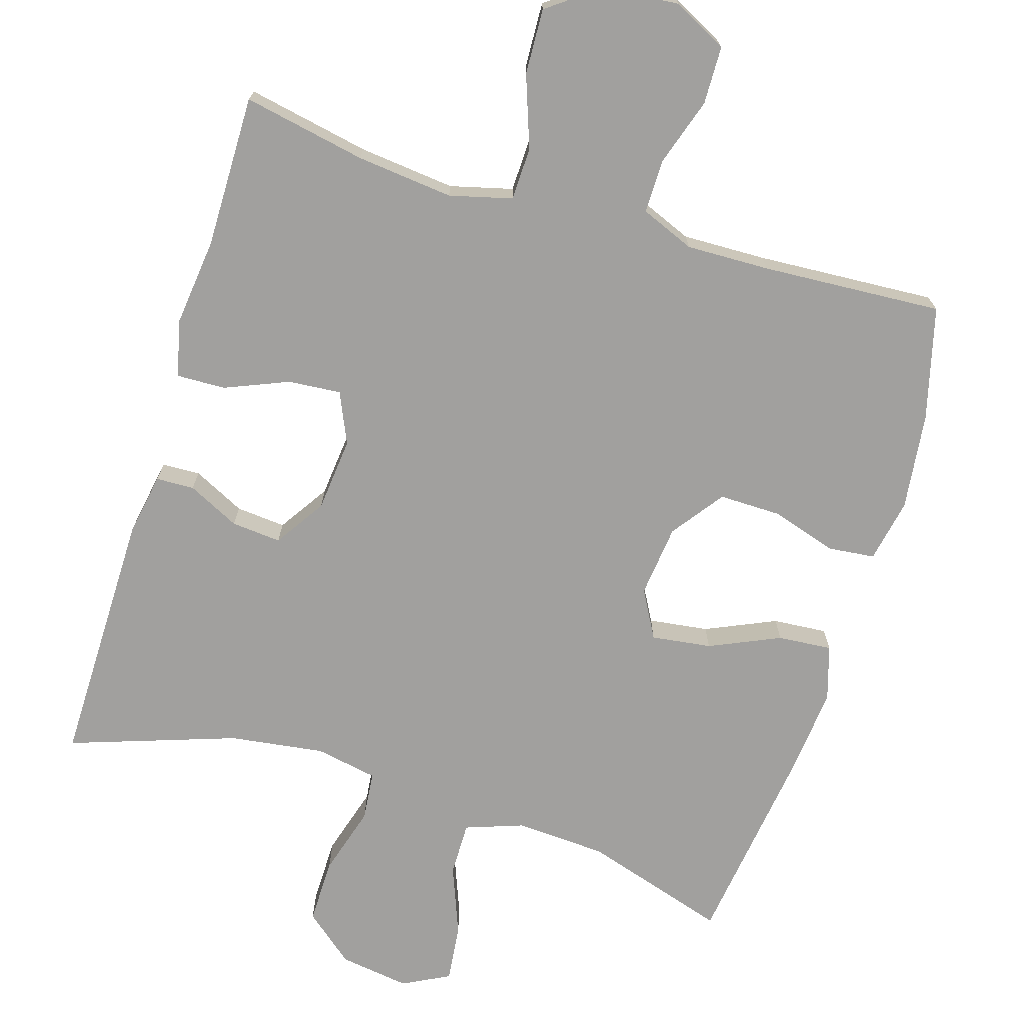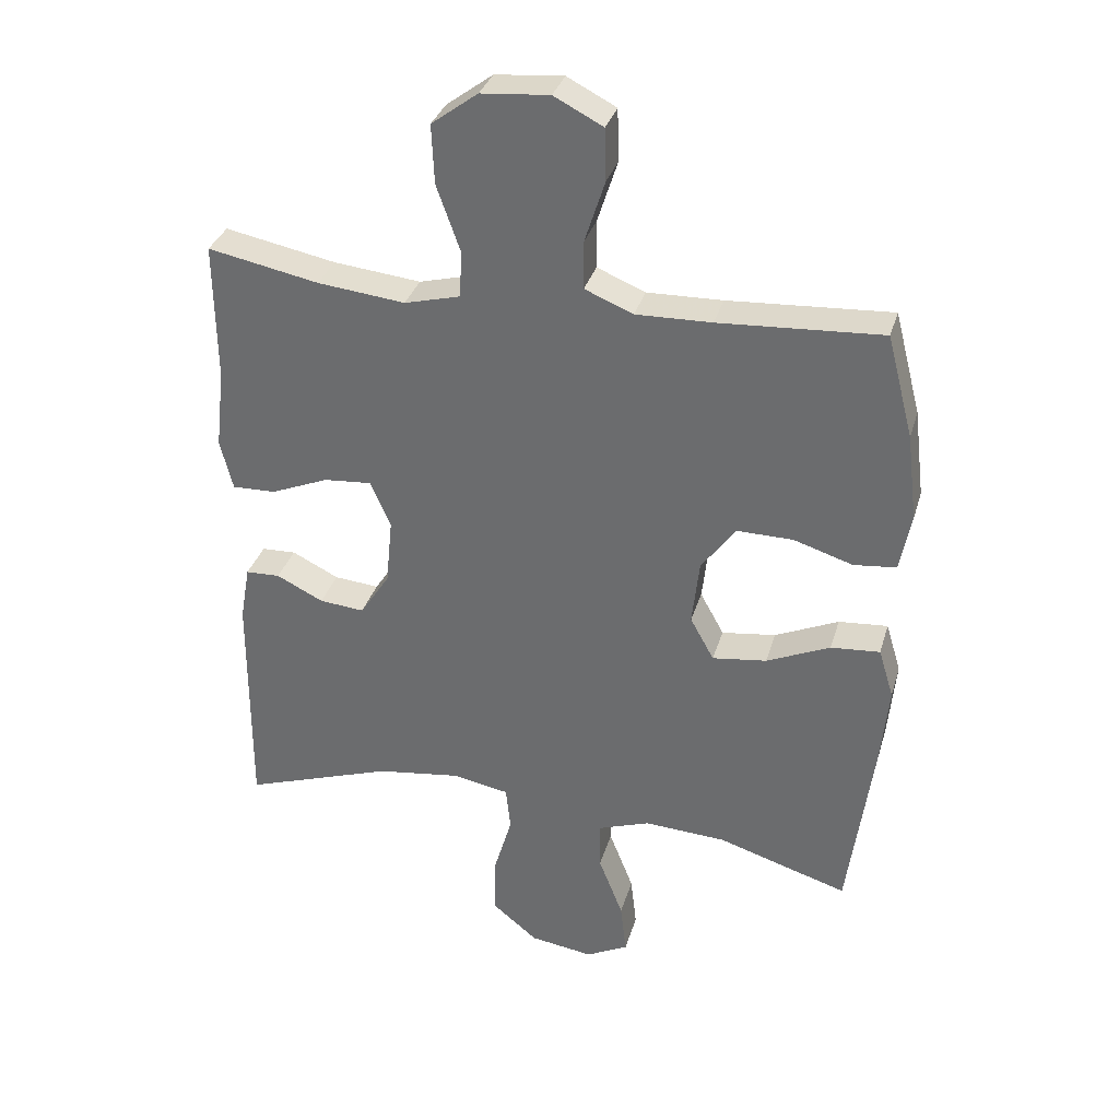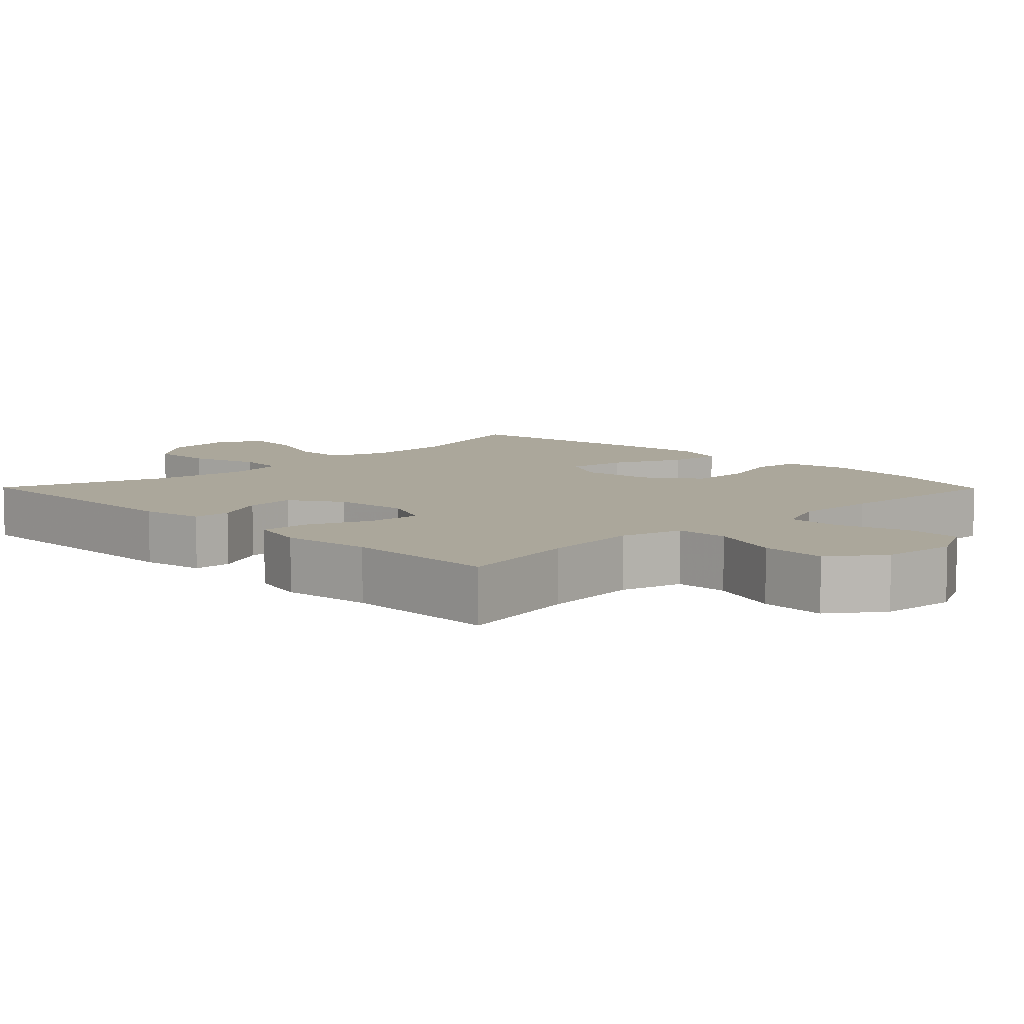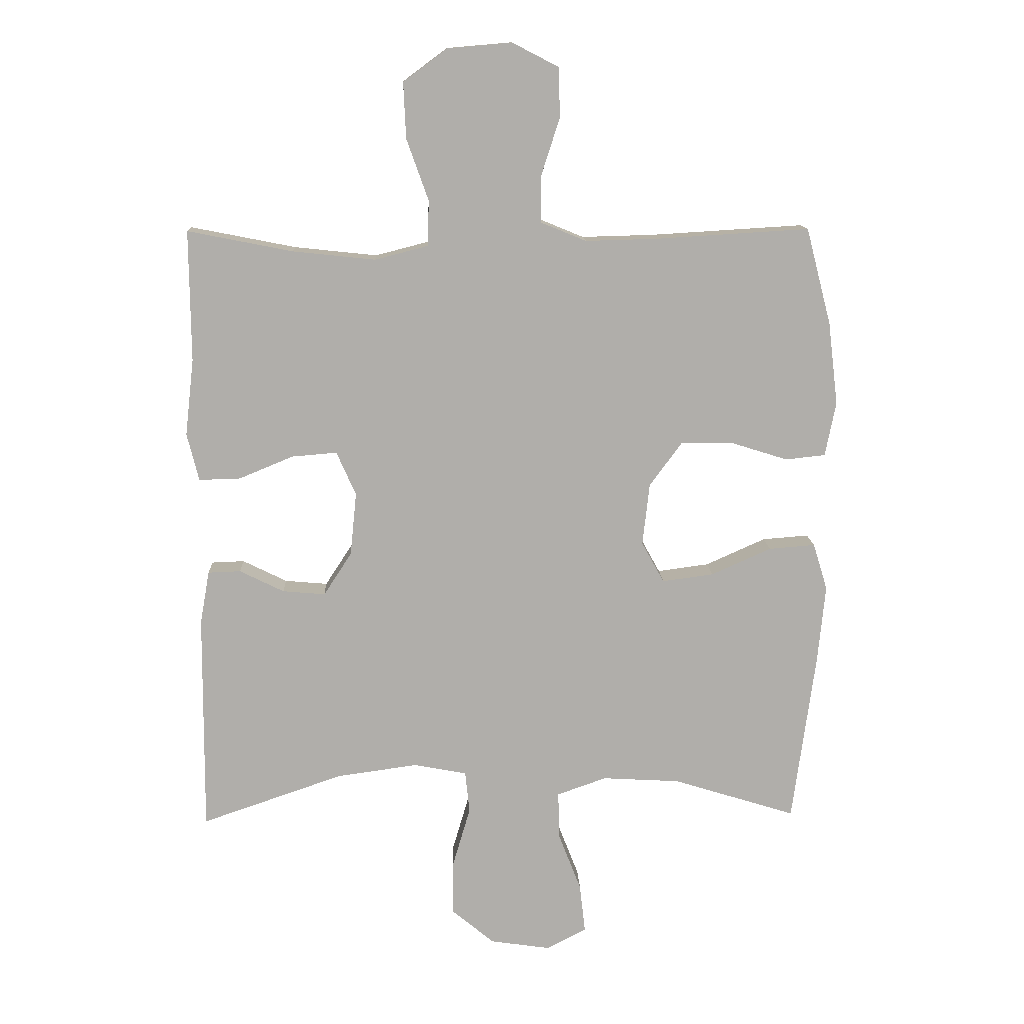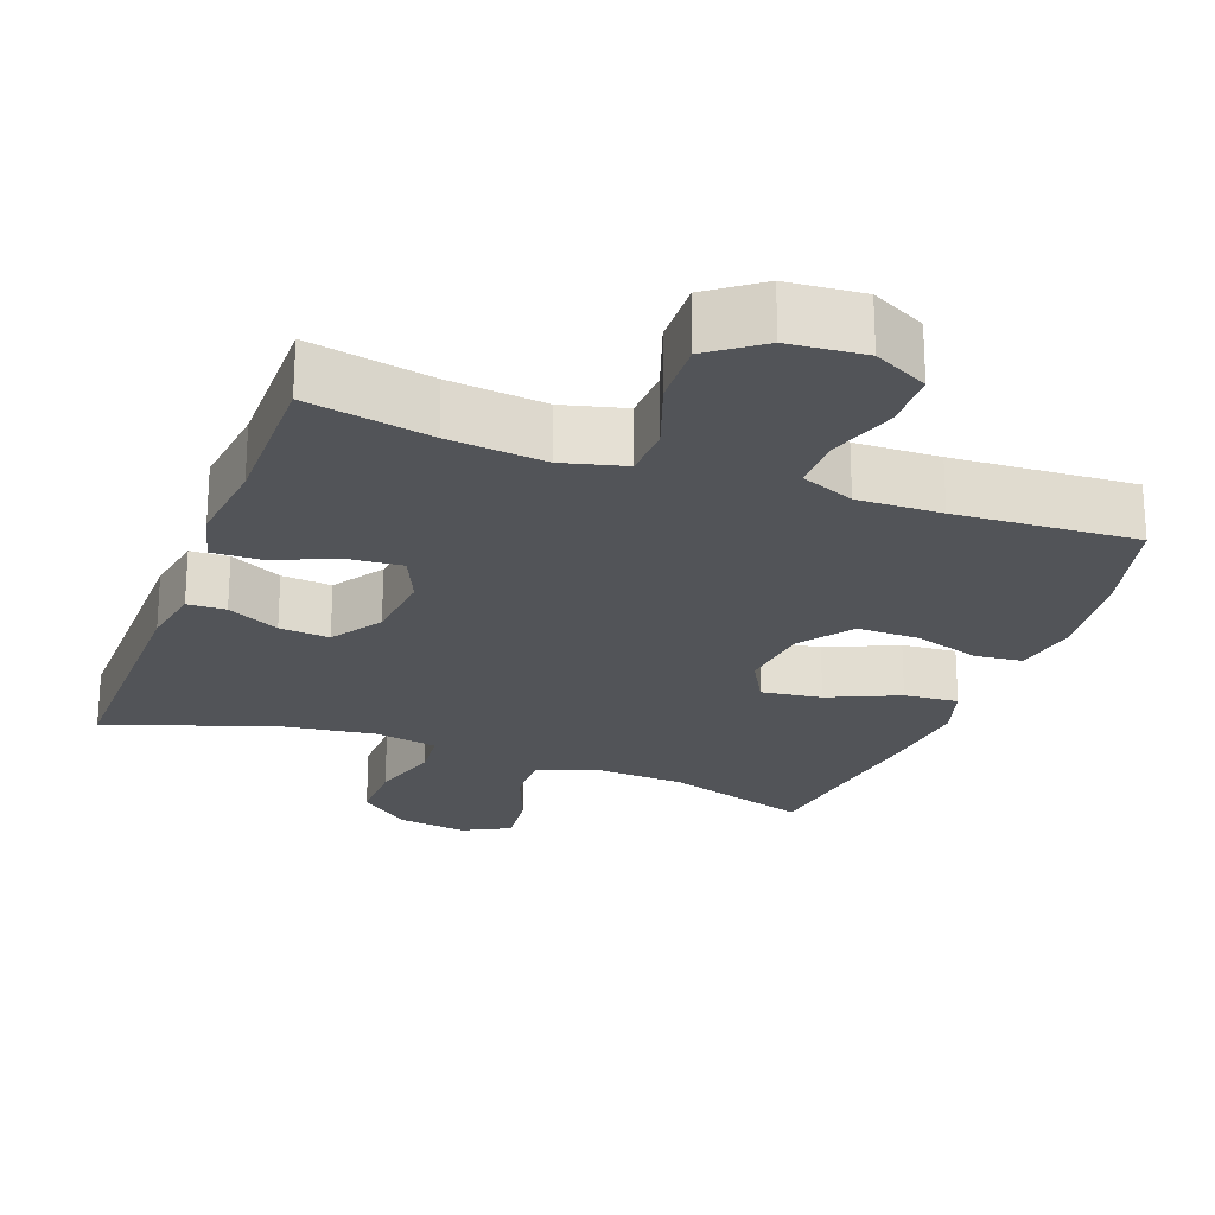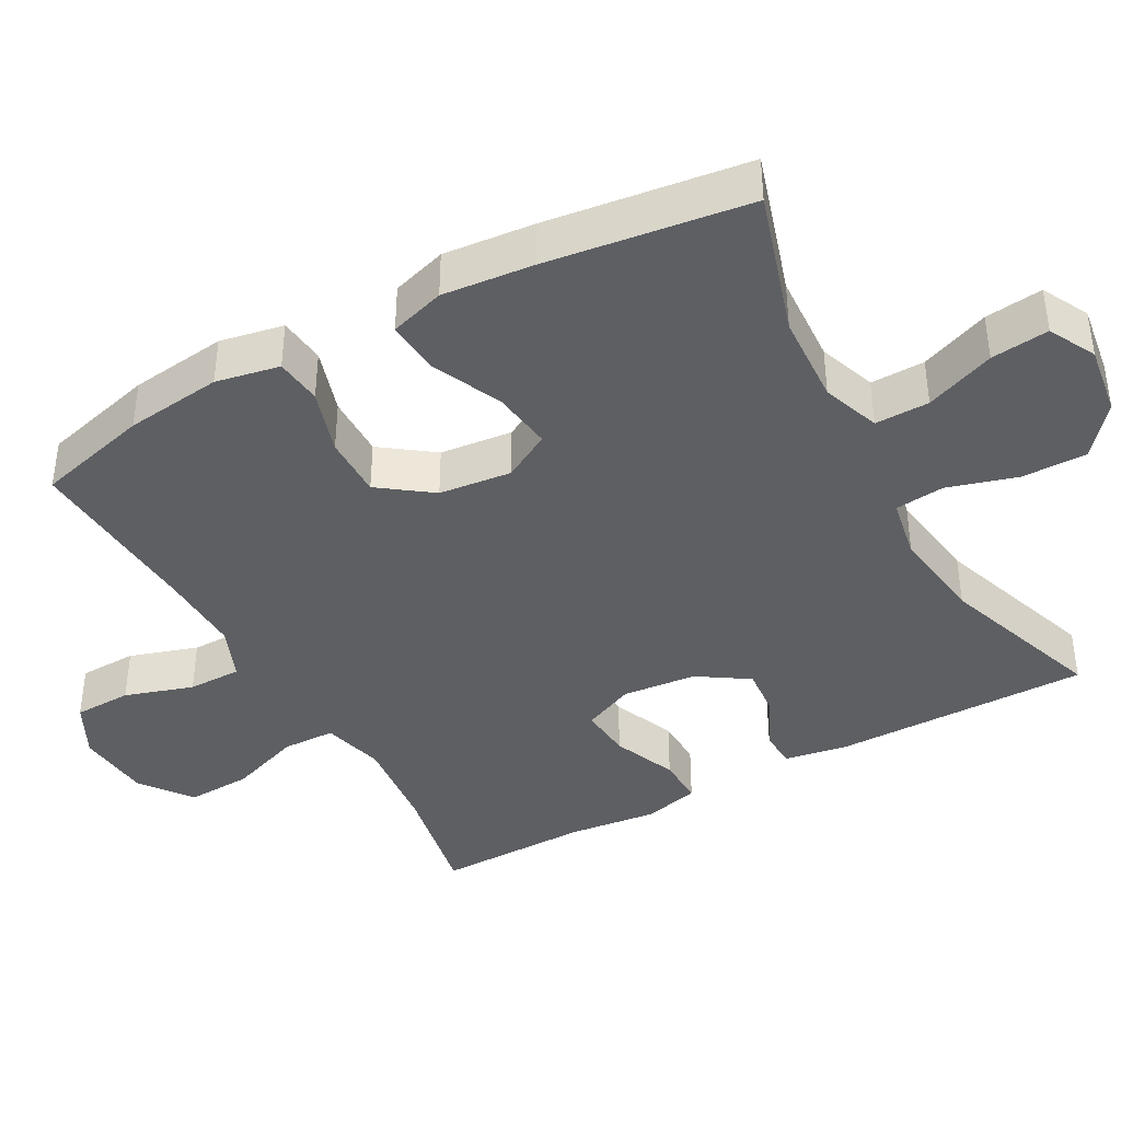
<metadata>
{"format":"obj","ext":"obj","renderer":"f3d","projection":"perspective","resolution":1024,"background":"white","views":[{"elev":-71.8,"azim":-17.1,"up":"+Y"},{"elev":33.4,"azim":15.6,"up":"+Z"},{"elev":8.1,"azim":-44.6,"up":"+Y"},{"elev":12.5,"azim":-2.2,"up":"+Z"},{"elev":-23.2,"azim":-20.5,"up":"+Y"},{"elev":-40.3,"azim":118.9,"up":"+Y"}]}
</metadata>
<code>
v -0.5 0.07 -0.5
v -0.498 0.07 -0.149
v -0.483 0.07 -0.064
v -0.431 0.07 -0.062
v -0.36 0.07 -0.097
v -0.292 0.07 -0.103
v -0.247 0.07 -0.034
v -0.237 0.07 0.067
v -0.268 0.07 0.137
v -0.34 0.07 0.131
v -0.427 0.07 0.095
v -0.493 0.07 0.093
v -0.512 0.07 0.169
v -0.498 0.07 0.291
v -0.5 0.07 0.5
v -0.332 0.07 0.467
v -0.2 0.07 0.453
v -0.115 0.07 0.475
v -0.113 0.07 0.547
v -0.148 0.07 0.645
v -0.152 0.07 0.734
v -0.082 0.07 0.786
v 0.021 0.07 0.795
v 0.095 0.07 0.757
v 0.097 0.07 0.678
v 0.067 0.07 0.585
v 0.067 0.07 0.512
v 0.14 0.07 0.482
v 0.254 0.07 0.485
v 0.5 0.07 0.5
v 0.54 0.07 0.346
v 0.556 0.07 0.214
v 0.539 0.07 0.127
v 0.475 0.07 0.12
v 0.386 0.07 0.148
v 0.301 0.07 0.149
v 0.249 0.07 0.078
v 0.238 0.07 -0.021
v 0.274 0.07 -0.086
v 0.356 0.07 -0.075
v 0.452 0.07 -0.032
v 0.526 0.07 -0.026
v 0.549 0.07 -0.101
v 0.537 0.07 -0.225
v 0.5 0.07 -0.5
v 0.303 0.07 -0.439
v 0.179 0.07 -0.432
v 0.1 0.07 -0.46
v 0.101 0.07 -0.534
v 0.138 0.07 -0.629
v 0.147 0.07 -0.708
v 0.083 0.07 -0.741
v -0.013 0.07 -0.727
v -0.081 0.07 -0.671
v -0.08 0.07 -0.582
v -0.052 0.07 -0.487
v -0.059 0.07 -0.42
v -0.144 0.07 -0.404
v -0.273 0.07 -0.422
v -0.5 0 -0.5
v -0.498 0 -0.149
v -0.483 0 -0.064
v -0.431 0 -0.062
v -0.36 0 -0.097
v -0.292 0 -0.103
v -0.247 0 -0.034
v -0.237 0 0.067
v -0.268 0 0.137
v -0.34 0 0.131
v -0.427 0 0.095
v -0.493 0 0.093
v -0.512 0 0.169
v -0.498 0 0.291
v -0.5 0 0.5
v -0.332 0 0.467
v -0.2 0 0.453
v -0.115 0 0.475
v -0.113 0 0.547
v -0.148 0 0.645
v -0.152 0 0.734
v -0.082 0 0.786
v 0.021 0 0.795
v 0.095 0 0.757
v 0.097 0 0.678
v 0.067 0 0.585
v 0.067 0 0.512
v 0.14 0 0.482
v 0.254 0 0.485
v 0.5 0 0.5
v 0.54 0 0.346
v 0.556 0 0.214
v 0.539 0 0.127
v 0.475 0 0.12
v 0.386 0 0.148
v 0.301 0 0.149
v 0.249 0 0.078
v 0.238 0 -0.021
v 0.274 0 -0.086
v 0.356 0 -0.075
v 0.452 0 -0.032
v 0.526 0 -0.026
v 0.549 0 -0.101
v 0.537 0 -0.225
v 0.5 0 -0.5
v 0.303 0 -0.439
v 0.179 0 -0.432
v 0.1 0 -0.46
v 0.101 0 -0.534
v 0.138 0 -0.629
v 0.147 0 -0.708
v 0.083 0 -0.741
v -0.013 0 -0.727
v -0.081 0 -0.671
v -0.08 0 -0.582
v -0.052 0 -0.487
v -0.059 0 -0.42
v -0.144 0 -0.404
v -0.273 0 -0.422
f 54 55 56
f 53 54 56
f 52 53 56
f 51 52 56
f 50 51 56
f 49 50 56
f 48 49 56 57
f 47 48 57
f 44 45 46
f 43 44 46
f 42 43 46
f 41 42 46
f 40 41 46
f 39 40 46 47
f 47 57 58
f 39 47 58
f 38 39 58
f 33 34 35
f 32 33 35
f 31 32 35
f 30 31 35
f 29 30 35
f 28 29 35 36
f 27 28 36 37
f 24 25 26
f 23 24 26
f 22 23 26
f 21 22 26
f 20 21 26
f 19 20 26
f 18 19 26 27
f 38 58 59
f 37 38 59
f 27 37 59
f 18 27 59
f 17 18 59
f 12 13 14
f 11 12 14
f 10 11 14
f 14 15 16
f 10 14 16
f 9 10 16
f 3 4 5
f 2 3 5
f 1 2 5
f 59 1 5
f 59 5 6
f 8 9 16 17
f 8 17 59
f 7 8 59
f 6 7 59
f 115 114 113
f 115 113 112
f 115 112 111
f 115 111 110
f 115 110 109
f 115 109 108
f 116 115 108 107
f 116 107 106
f 105 104 103
f 105 103 102
f 105 102 101
f 105 101 100
f 105 100 99
f 106 105 99 98
f 117 116 106
f 117 106 98
f 117 98 97
f 94 93 92
f 94 92 91
f 94 91 90
f 94 90 89
f 94 89 88
f 95 94 88 87
f 96 95 87 86
f 85 84 83
f 85 83 82
f 85 82 81
f 85 81 80
f 85 80 79
f 85 79 78
f 86 85 78 77
f 118 117 97
f 118 97 96
f 118 96 86
f 118 86 77
f 118 77 76
f 73 72 71
f 73 71 70
f 73 70 69
f 75 74 73
f 75 73 69
f 75 69 68
f 64 63 62
f 64 62 61
f 64 61 60
f 64 60 118
f 65 64 118
f 76 75 68 67
f 118 76 67
f 118 67 66
f 118 66 65
f 1 60 61 2
f 2 61 62 3
f 3 62 63 4
f 4 63 64 5
f 5 64 65 6
f 6 65 66 7
f 7 66 67 8
f 8 67 68 9
f 9 68 69 10
f 10 69 70 11
f 11 70 71 12
f 12 71 72 13
f 13 72 73 14
f 14 73 74 15
f 15 74 75 16
f 16 75 76 17
f 17 76 77 18
f 18 77 78 19
f 19 78 79 20
f 20 79 80 21
f 21 80 81 22
f 22 81 82 23
f 23 82 83 24
f 24 83 84 25
f 25 84 85 26
f 26 85 86 27
f 27 86 87 28
f 28 87 88 29
f 29 88 89 30
f 30 89 90 31
f 31 90 91 32
f 32 91 92 33
f 33 92 93 34
f 34 93 94 35
f 35 94 95 36
f 36 95 96 37
f 37 96 97 38
f 38 97 98 39
f 39 98 99 40
f 40 99 100 41
f 41 100 101 42
f 42 101 102 43
f 43 102 103 44
f 44 103 104 45
f 45 104 105 46
f 46 105 106 47
f 47 106 107 48
f 48 107 108 49
f 49 108 109 50
f 50 109 110 51
f 51 110 111 52
f 52 111 112 53
f 53 112 113 54
f 54 113 114 55
f 55 114 115 56
f 56 115 116 57
f 57 116 117 58
f 58 117 118 59
f 59 118 60 1

</code>
